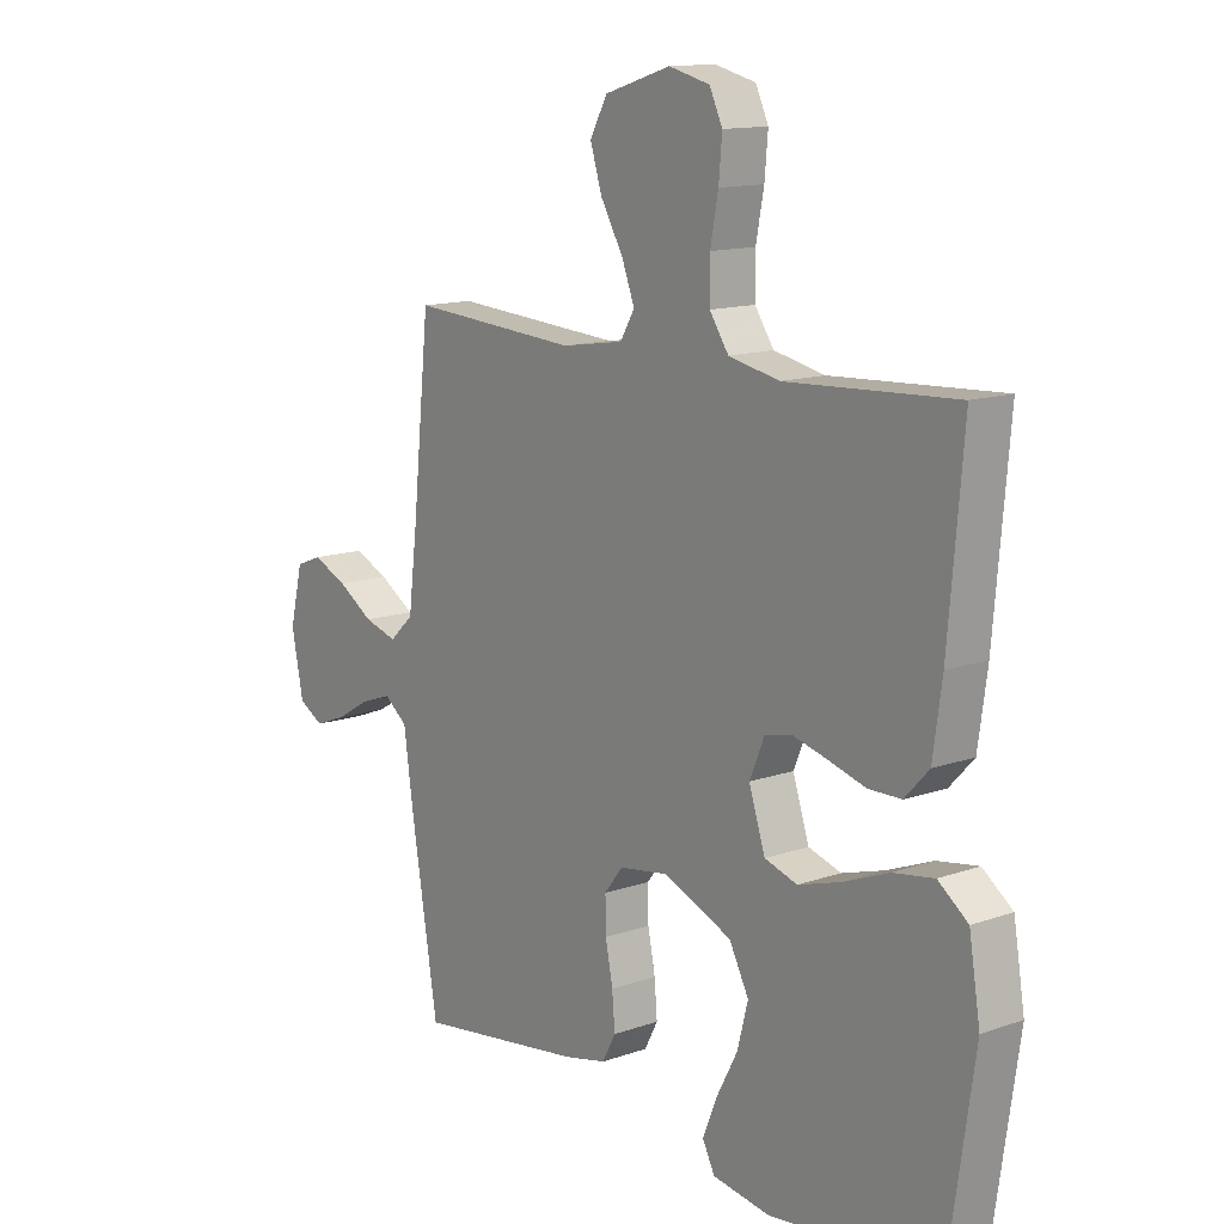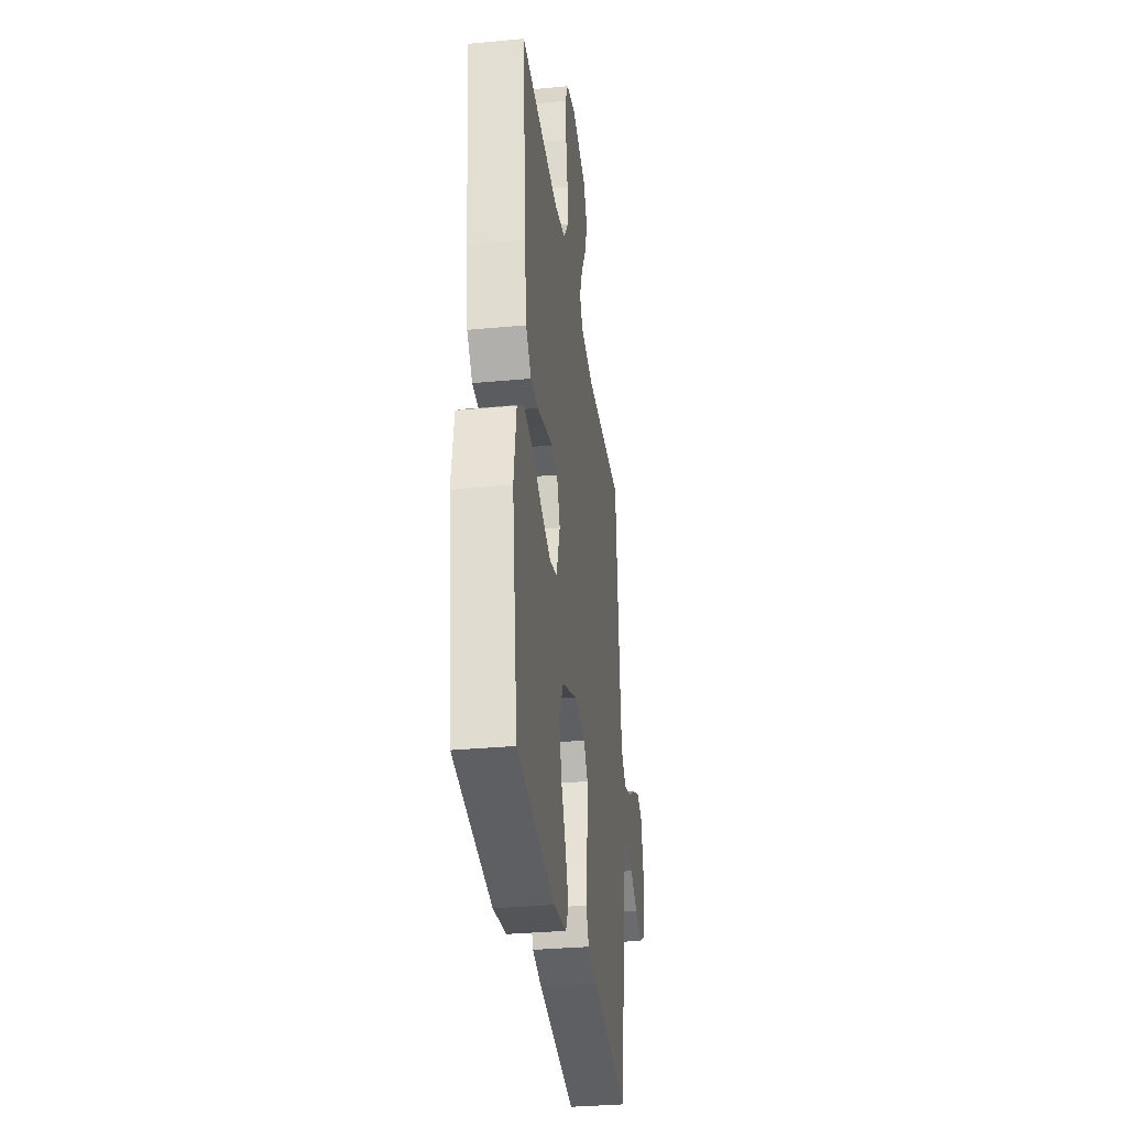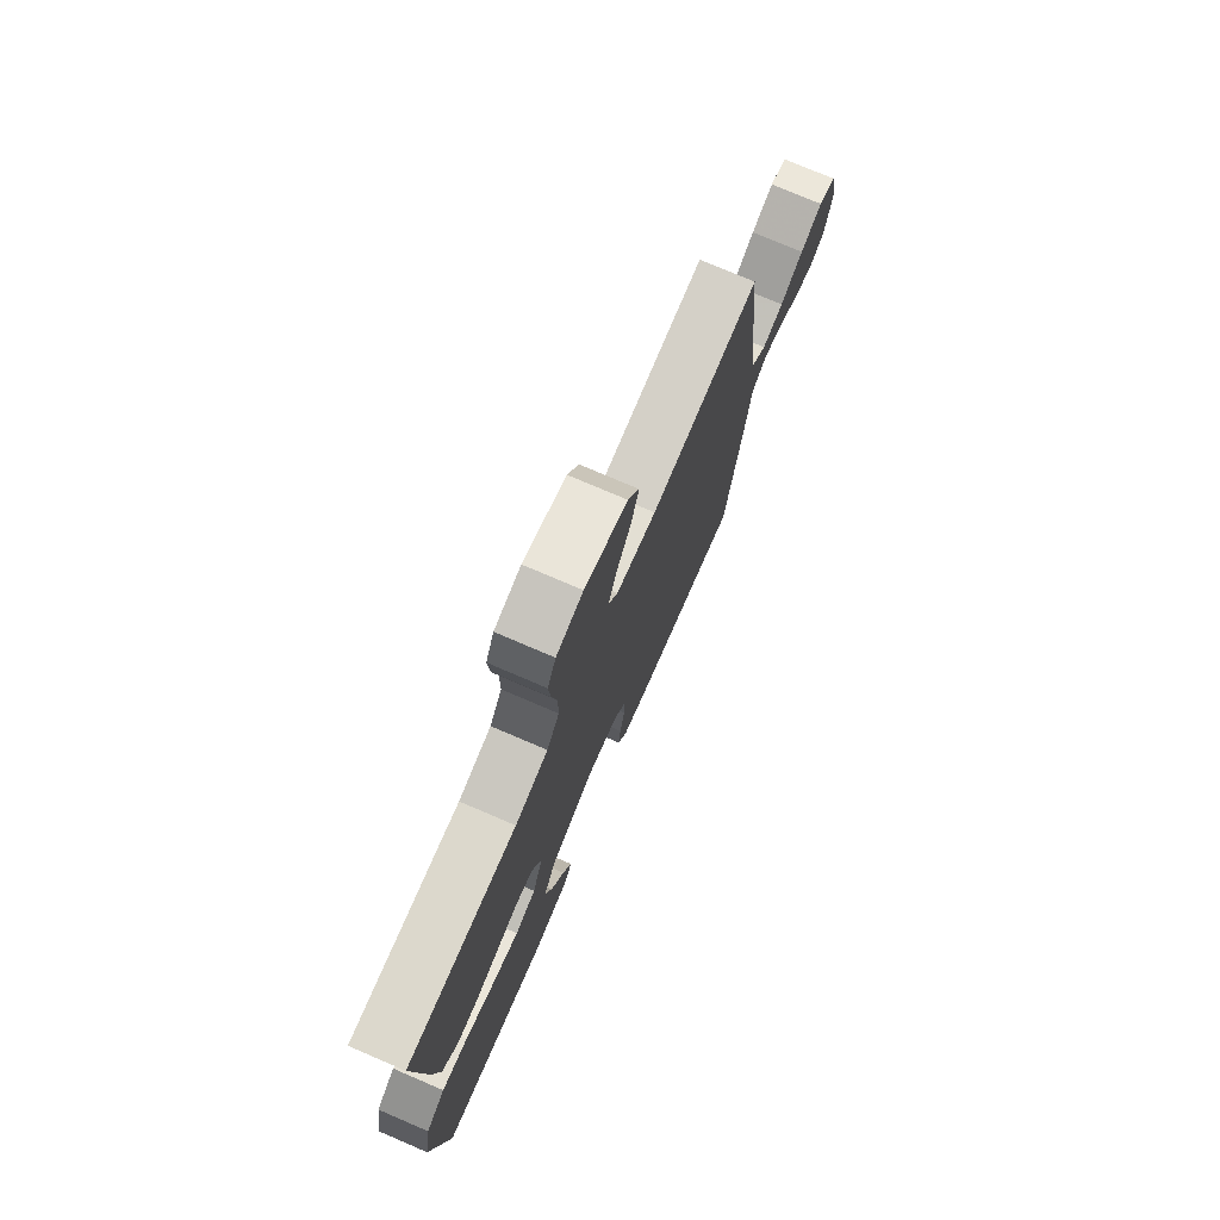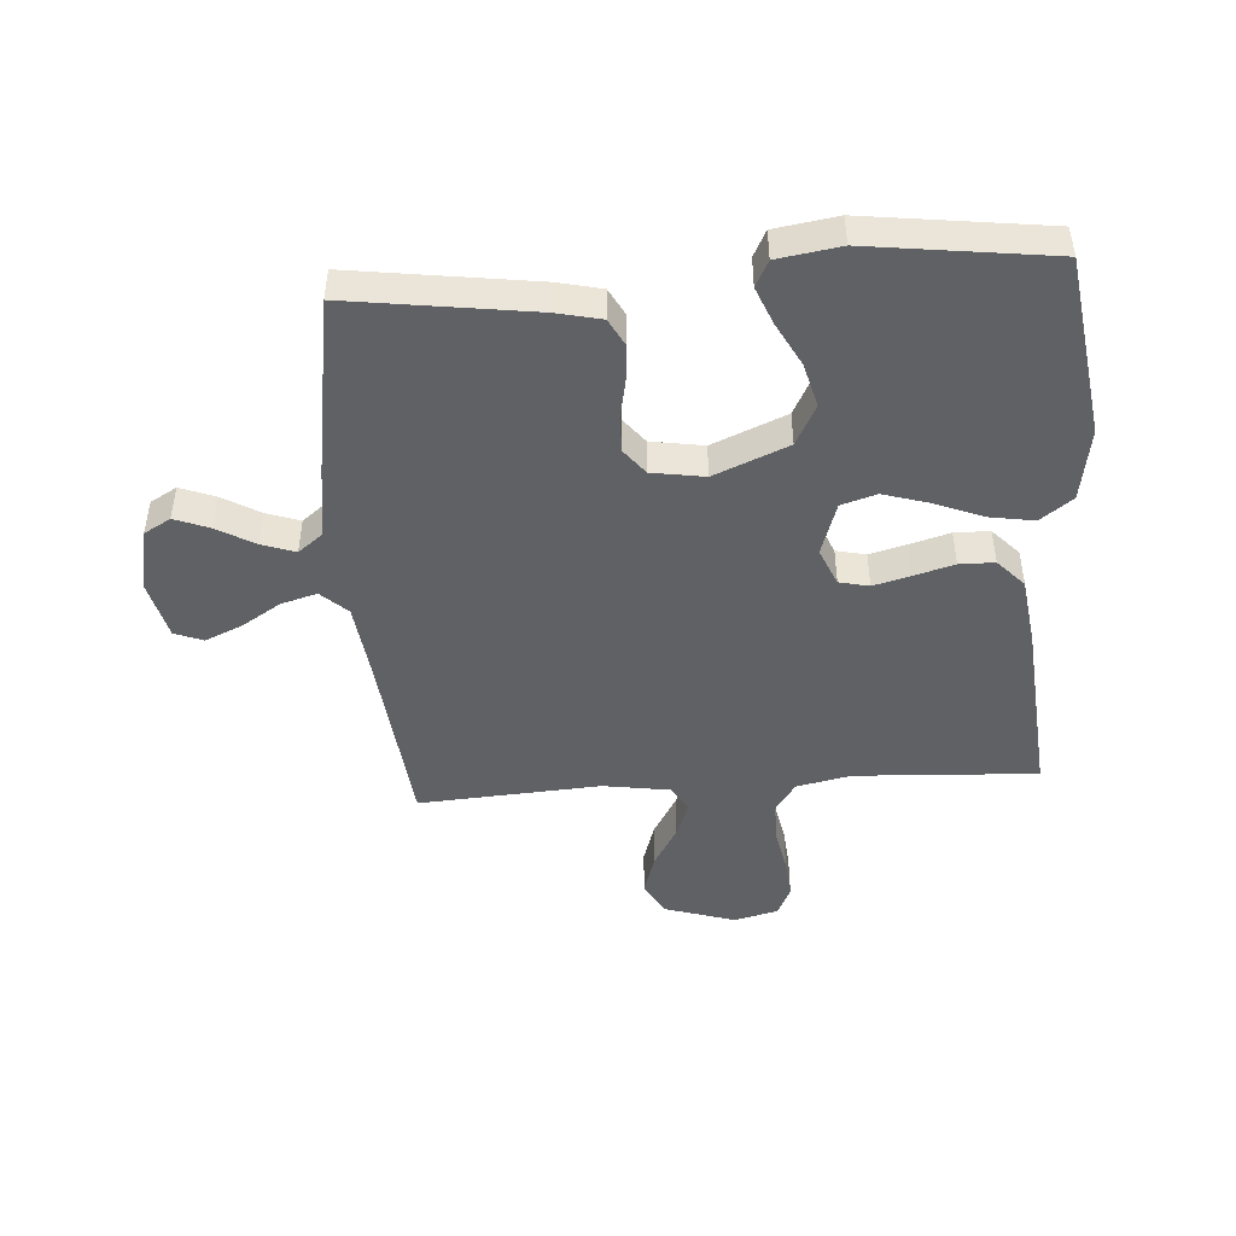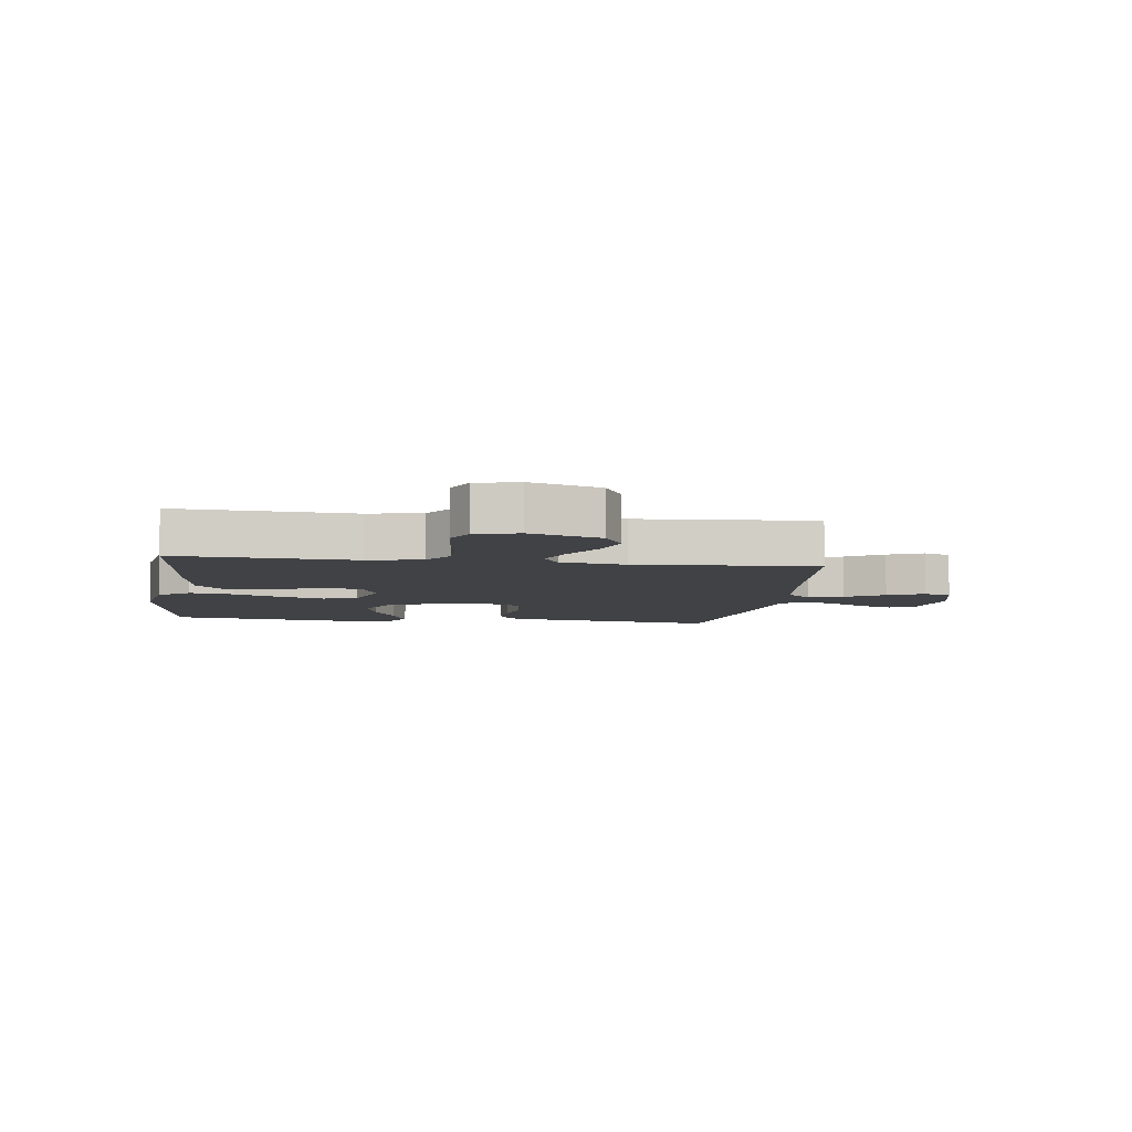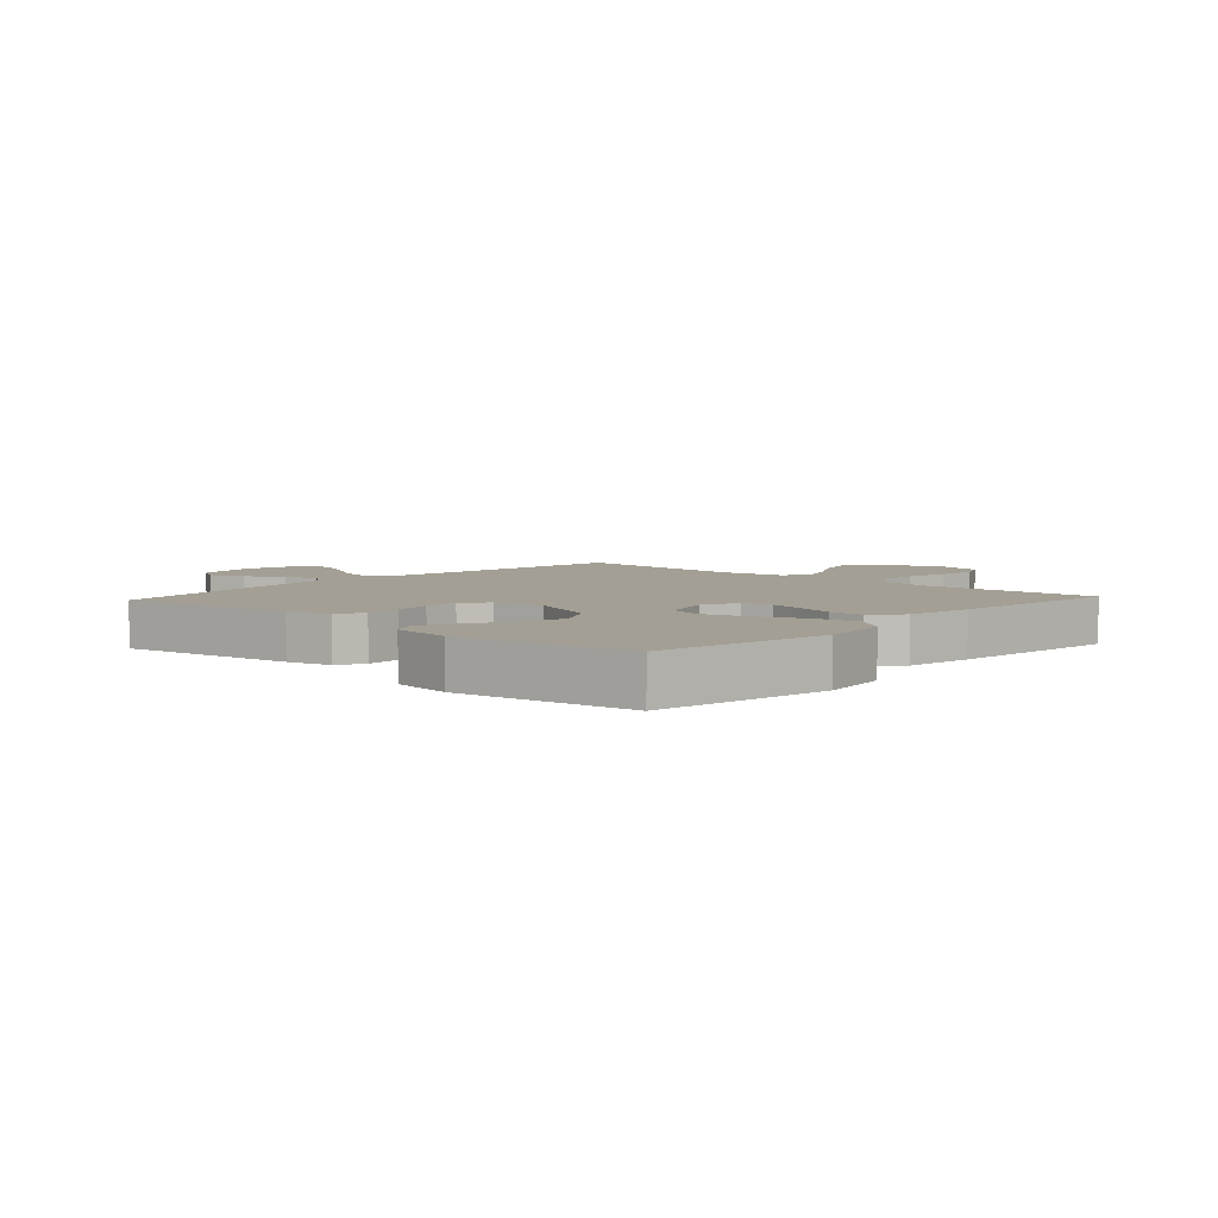
<metadata>
{"format":"obj","ext":"obj","renderer":"f3d","projection":"perspective","resolution":1024,"background":"white","views":[{"elev":13.2,"azim":-128.5,"up":"+Z"},{"elev":-32.8,"azim":-82.6,"up":"+Z"},{"elev":75.8,"azim":-66.8,"up":"+Z"},{"elev":-46.6,"azim":-176.0,"up":"+Y"},{"elev":-6.5,"azim":-7.8,"up":"+Y"},{"elev":5.3,"azim":-137.5,"up":"+Y"}]}
</metadata>
<code>
v 0.5 0.07 0.5
v 0.531 0.07 0.2
v 0.547 0.07 0.071
v 0.59 0.07 0.031
v 0.649 0.07 0.048
v 0.713 0.07 0.088
v 0.775 0.07 0.115
v 0.822 0.07 0.097
v 0.845 0.07 0
v 0.824 0.07 -0.105
v 0.78 0.07 -0.13
v 0.723 0.07 -0.108
v 0.661 0.07 -0.072
v 0.606 0.07 -0.053
v 0.565 0.07 -0.085
v 0.549 0.07 -0.2
v 0.5 0.07 -0.5
v 0.2 0.07 -0.458
v 0.125 0.07 -0.441
v 0.101 0.07 -0.396
v 0.106 0.07 -0.336
v 0.119 0.07 -0.27
v 0.12 0.07 -0.211
v 0.087 0.07 -0.169
v 0 0.07 -0.155
v -0.122 0.07 -0.206
v -0.157 0.07 -0.273
v -0.138 0.07 -0.346
v -0.1 0.07 -0.418
v -0.075 0.07 -0.48
v -0.097 0.07 -0.523
v -0.2 0.07 -0.539
v -0.5 0.07 -0.5
v -0.544 0.07 -0.2
v -0.524 0.07 -0.079
v -0.471 0.07 -0.039
v -0.398 0.07 -0.051
v -0.318 0.07 -0.083
v -0.242 0.07 -0.106
v -0.184 0.07 -0.088
v -0.155 0.07 0
v -0.181 0.07 0.062
v -0.23 0.07 0.073
v -0.291 0.07 0.057
v -0.357 0.07 0.038
v -0.415 0.07 0.039
v -0.458 0.07 0.085
v -0.474 0.07 0.2
v -0.5 0.07 0.5
v -0.2 0.07 0.484
v -0.11 0.07 0.503
v -0.076 0.07 0.553
v -0.076 0.07 0.621
v -0.09 0.07 0.695
v -0.096 0.07 0.762
v -0.073 0.07 0.811
v 0 0.07 0.829
v 0.117 0.07 0.792
v 0.148 0.07 0.736
v 0.127 0.07 0.669
v 0.087 0.07 0.6
v 0.064 0.07 0.54
v 0.09 0.07 0.497
v 0.2 0.07 0.48
v 0.5 0 0.5
v 0.531 0 0.2
v 0.547 0 0.071
v 0.59 0 0.031
v 0.649 0 0.048
v 0.713 0 0.088
v 0.775 0 0.115
v 0.822 0 0.097
v 0.845 0 0
v 0.824 0 -0.105
v 0.78 0 -0.13
v 0.723 0 -0.108
v 0.661 0 -0.072
v 0.606 0 -0.053
v 0.565 0 -0.085
v 0.549 0 -0.2
v 0.5 0 -0.5
v 0.2 0 -0.458
v 0.125 0 -0.441
v 0.101 0 -0.396
v 0.106 0 -0.336
v 0.119 0 -0.27
v 0.12 0 -0.211
v 0.087 0 -0.169
v 0 0 -0.155
v -0.122 0 -0.206
v -0.157 0 -0.273
v -0.138 0 -0.346
v -0.1 0 -0.418
v -0.075 0 -0.48
v -0.097 0 -0.523
v -0.2 0 -0.539
v -0.5 0 -0.5
v -0.544 0 -0.2
v -0.524 0 -0.079
v -0.471 0 -0.039
v -0.398 0 -0.051
v -0.318 0 -0.083
v -0.242 0 -0.106
v -0.184 0 -0.088
v -0.155 0 0
v -0.181 0 0.062
v -0.23 0 0.073
v -0.291 0 0.057
v -0.357 0 0.038
v -0.415 0 0.039
v -0.458 0 0.085
v -0.474 0 0.2
v -0.5 0 0.5
v -0.2 0 0.484
v -0.11 0 0.503
v -0.076 0 0.553
v -0.076 0 0.621
v -0.09 0 0.695
v -0.096 0 0.762
v -0.073 0 0.811
v 0 0 0.829
v 0.117 0 0.792
v 0.148 0 0.736
v 0.127 0 0.669
v 0.087 0 0.6
v 0.064 0 0.54
v 0.09 0 0.497
v 0.2 0 0.48
f 59 60 61
f 58 59 61
f 57 58 61
f 56 57 61
f 55 56 61
f 54 55 61
f 53 54 61
f 52 53 61 62
f 51 52 62 63
f 48 49 50
f 47 48 50
f 46 47 50
f 45 46 50
f 44 45 50
f 51 63 64
f 50 51 64
f 44 50 64
f 43 44 64
f 36 37 38
f 35 36 38
f 34 35 38
f 33 34 38
f 32 33 38
f 31 32 38
f 30 31 38
f 29 30 38
f 28 29 38
f 27 28 38 39
f 26 27 39 40
f 20 21 22
f 19 20 22
f 18 19 22
f 17 18 22
f 16 17 22
f 15 16 22
f 14 15 22 23
f 11 12 13
f 10 11 13
f 9 10 13
f 8 9 13
f 7 8 13
f 6 7 13
f 5 6 13
f 4 5 13 14
f 14 23 24
f 4 14 24
f 3 4 24
f 64 1 2
f 43 64 2
f 42 43 2
f 25 26 40 41
f 25 41 42
f 24 25 42
f 3 24 42
f 2 3 42
f 125 124 123
f 125 123 122
f 125 122 121
f 125 121 120
f 125 120 119
f 125 119 118
f 125 118 117
f 126 125 117 116
f 127 126 116 115
f 114 113 112
f 114 112 111
f 114 111 110
f 114 110 109
f 114 109 108
f 128 127 115
f 128 115 114
f 128 114 108
f 128 108 107
f 102 101 100
f 102 100 99
f 102 99 98
f 102 98 97
f 102 97 96
f 102 96 95
f 102 95 94
f 102 94 93
f 102 93 92
f 103 102 92 91
f 104 103 91 90
f 86 85 84
f 86 84 83
f 86 83 82
f 86 82 81
f 86 81 80
f 86 80 79
f 87 86 79 78
f 77 76 75
f 77 75 74
f 77 74 73
f 77 73 72
f 77 72 71
f 77 71 70
f 77 70 69
f 78 77 69 68
f 88 87 78
f 88 78 68
f 88 68 67
f 66 65 128
f 66 128 107
f 66 107 106
f 105 104 90 89
f 106 105 89
f 106 89 88
f 106 88 67
f 106 67 66
f 1 65 66 2
f 2 66 67 3
f 3 67 68 4
f 4 68 69 5
f 5 69 70 6
f 6 70 71 7
f 7 71 72 8
f 8 72 73 9
f 9 73 74 10
f 10 74 75 11
f 11 75 76 12
f 12 76 77 13
f 13 77 78 14
f 14 78 79 15
f 15 79 80 16
f 16 80 81 17
f 17 81 82 18
f 18 82 83 19
f 19 83 84 20
f 20 84 85 21
f 21 85 86 22
f 22 86 87 23
f 23 87 88 24
f 24 88 89 25
f 25 89 90 26
f 26 90 91 27
f 27 91 92 28
f 28 92 93 29
f 29 93 94 30
f 30 94 95 31
f 31 95 96 32
f 32 96 97 33
f 33 97 98 34
f 34 98 99 35
f 35 99 100 36
f 36 100 101 37
f 37 101 102 38
f 38 102 103 39
f 39 103 104 40
f 40 104 105 41
f 41 105 106 42
f 42 106 107 43
f 43 107 108 44
f 44 108 109 45
f 45 109 110 46
f 46 110 111 47
f 47 111 112 48
f 48 112 113 49
f 49 113 114 50
f 50 114 115 51
f 51 115 116 52
f 52 116 117 53
f 53 117 118 54
f 54 118 119 55
f 55 119 120 56
f 56 120 121 57
f 57 121 122 58
f 58 122 123 59
f 59 123 124 60
f 60 124 125 61
f 61 125 126 62
f 62 126 127 63
f 63 127 128 64
f 64 128 65 1

</code>
